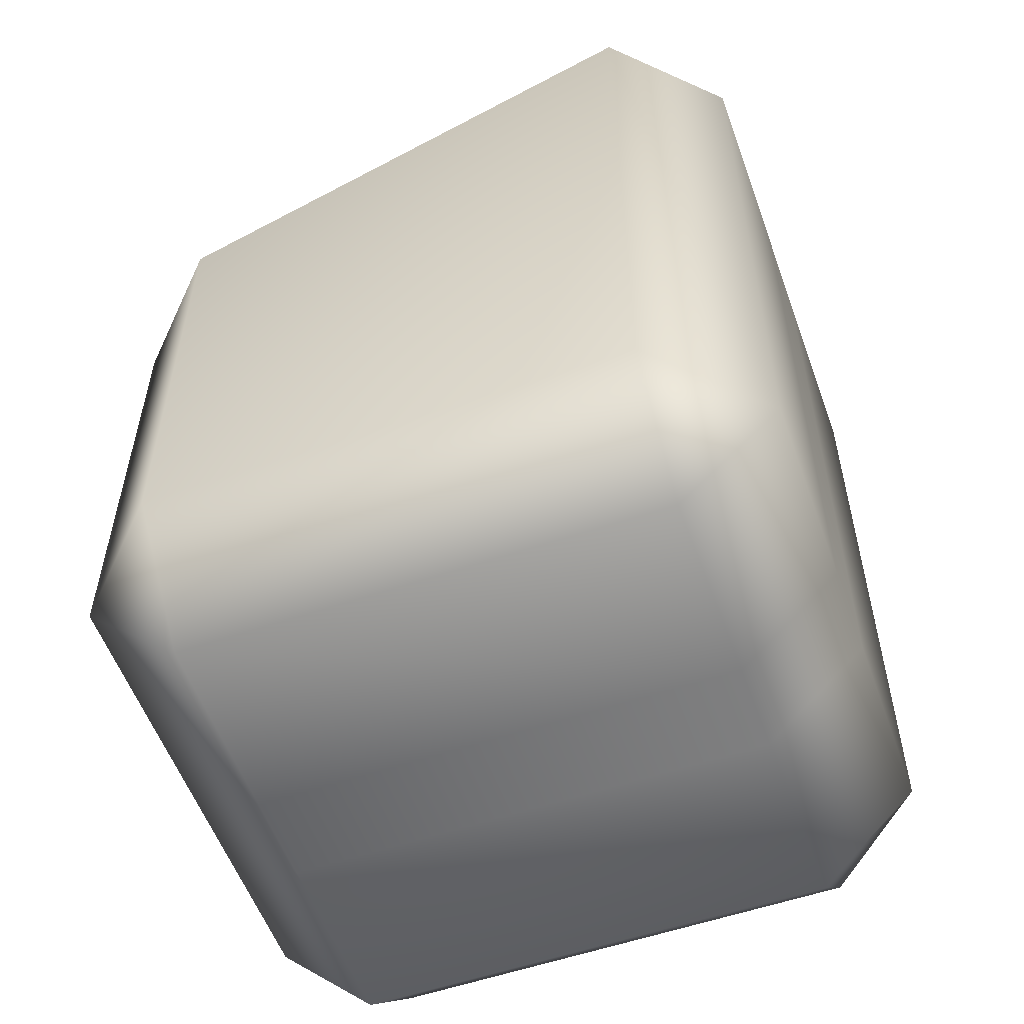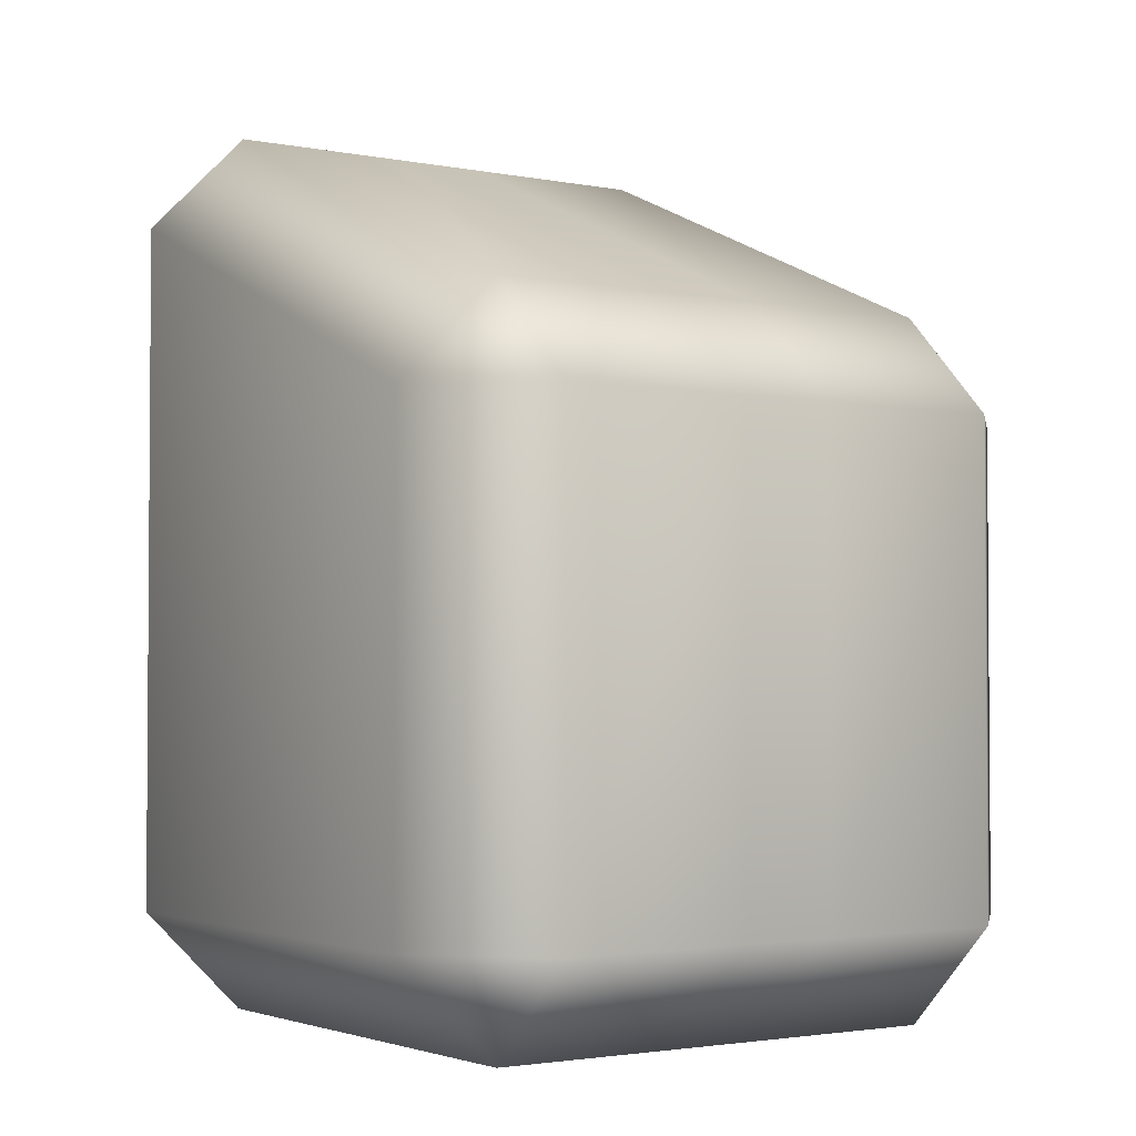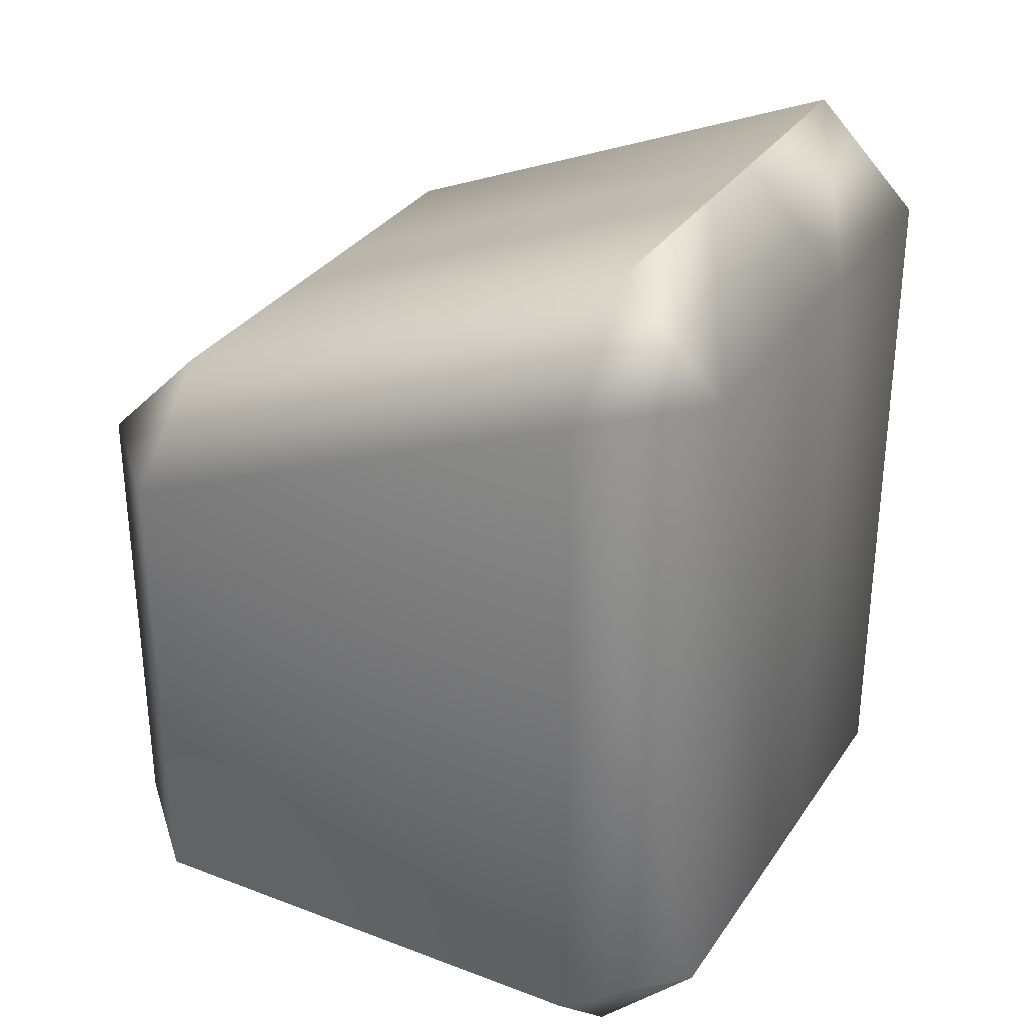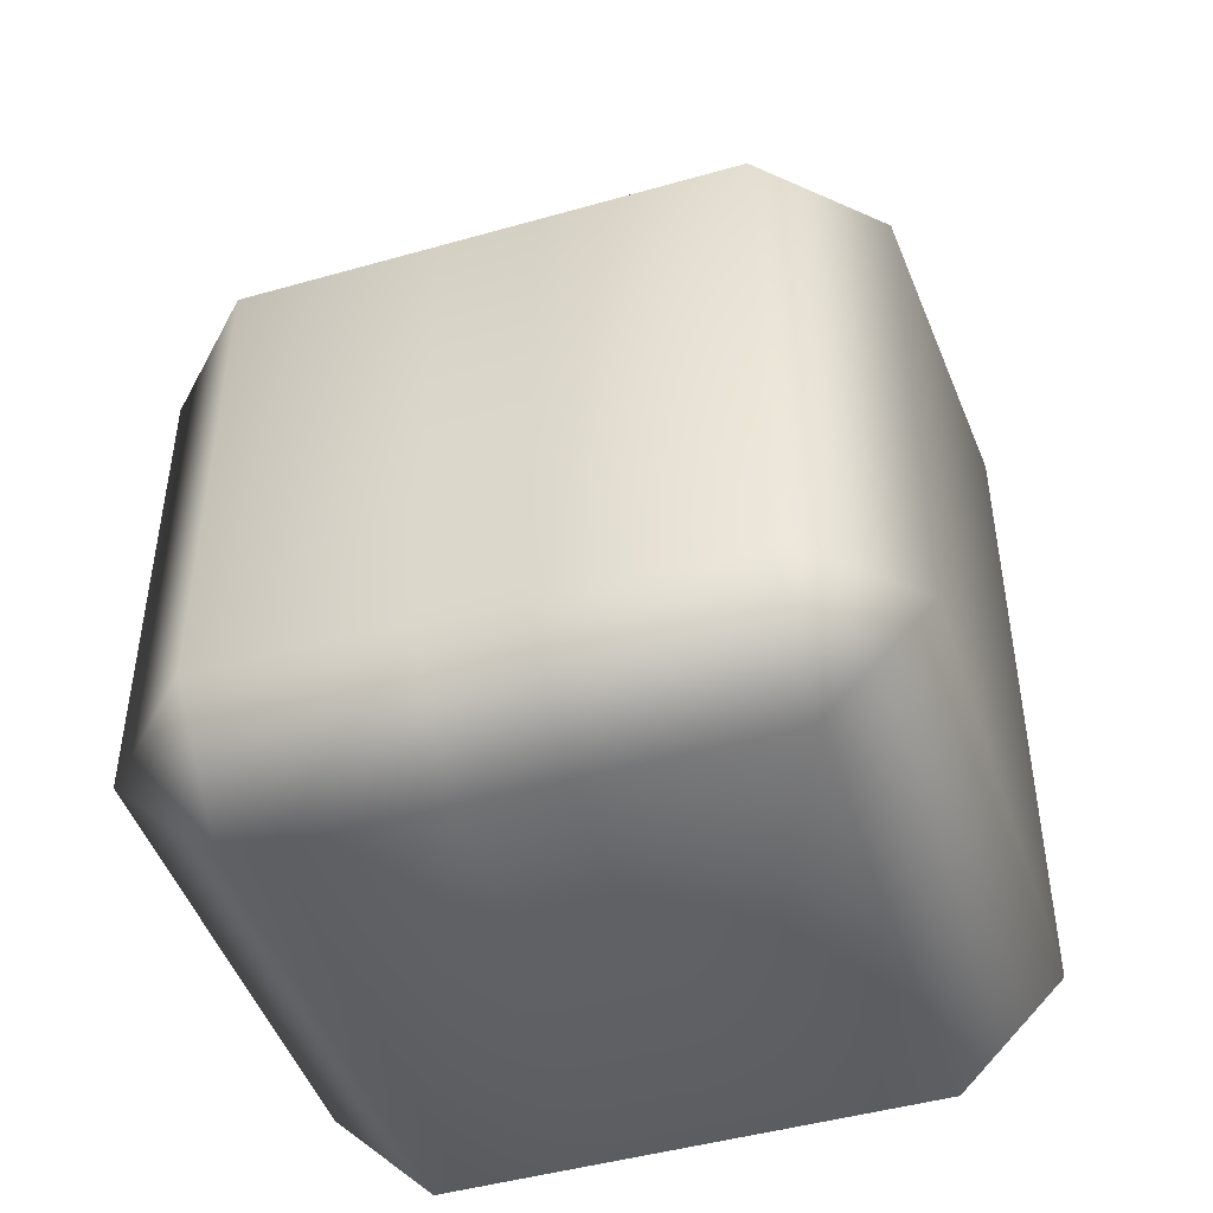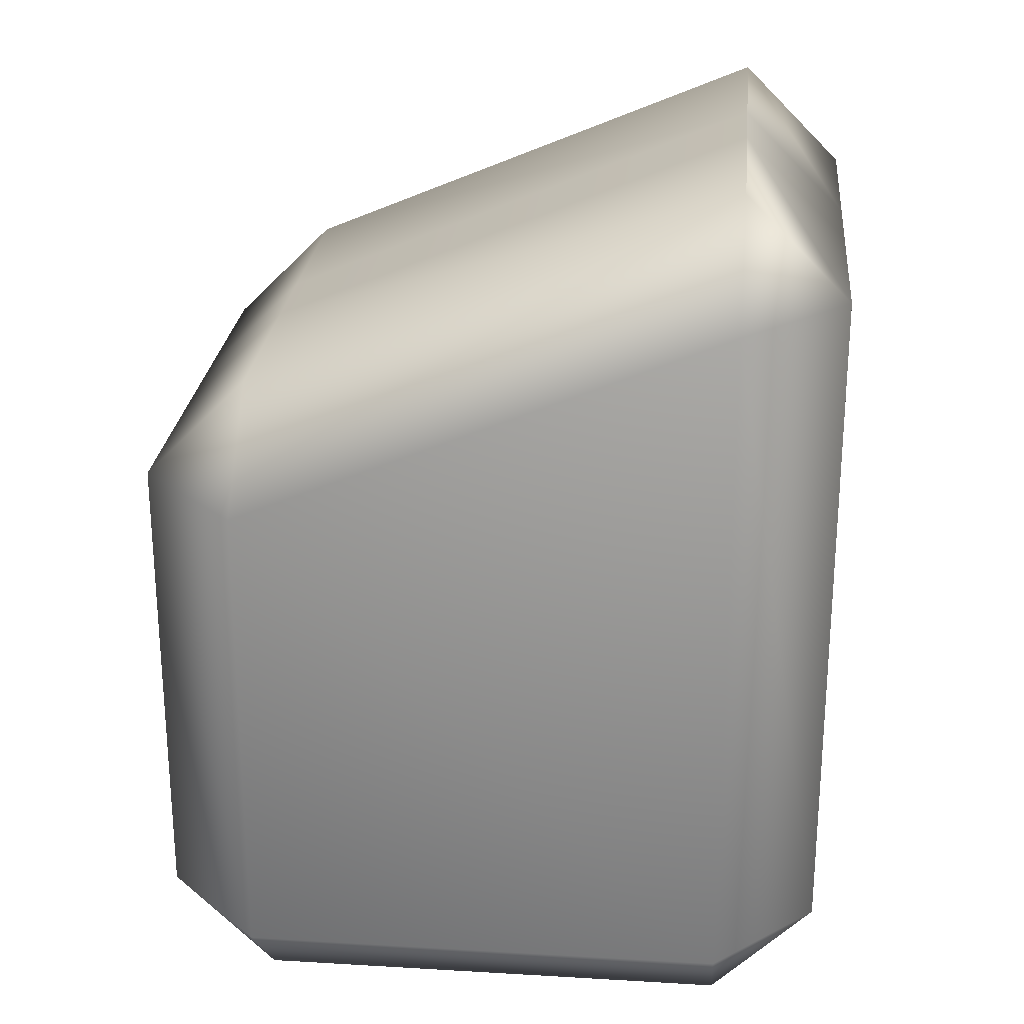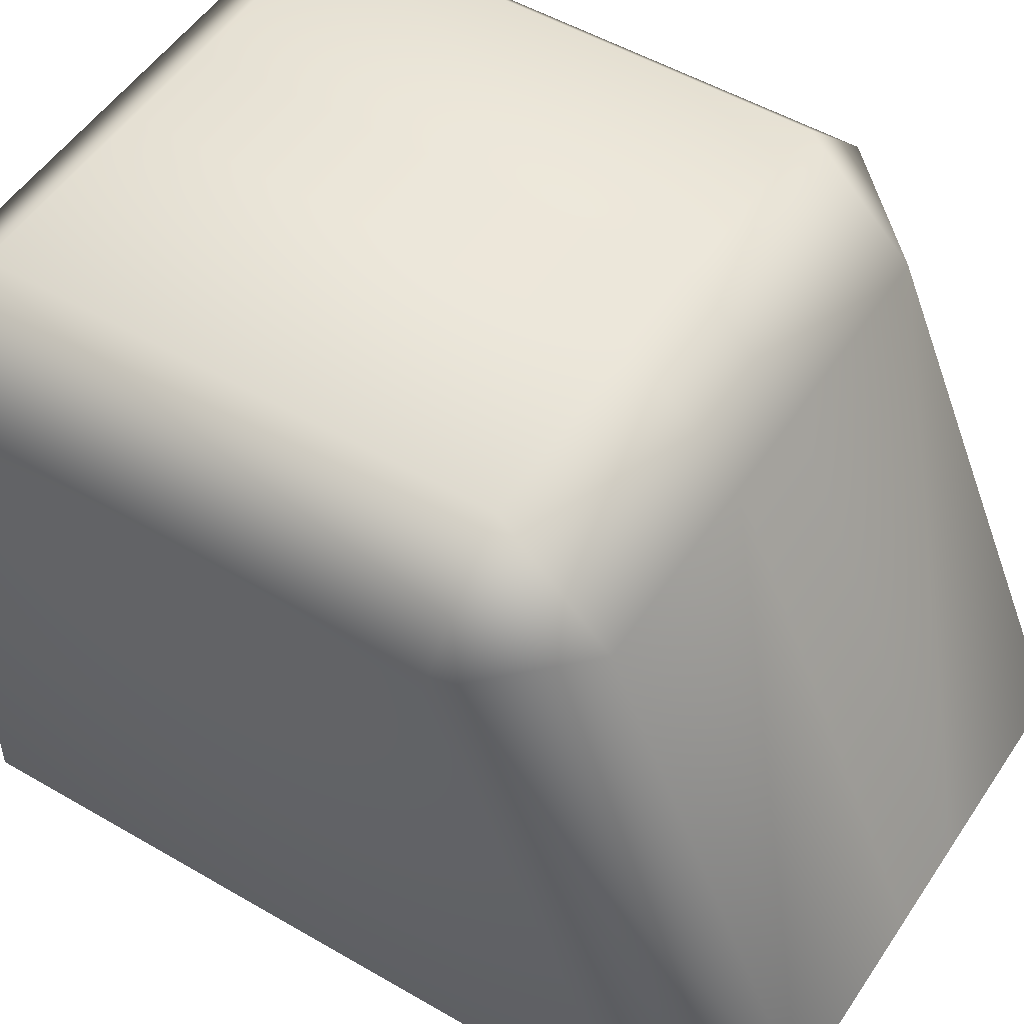
<metadata>
{"format":"obj","ext":"obj","renderer":"f3d","projection":"perspective","resolution":1024,"background":"white","views":[{"elev":-56.0,"azim":-70.2,"up":"+Z"},{"elev":-2.5,"azim":145.4,"up":"+Z"},{"elev":31.6,"azim":-61.7,"up":"+Z"},{"elev":-46.3,"azim":-162.0,"up":"+Z"},{"elev":24.9,"azim":-84.5,"up":"+Z"},{"elev":51.2,"azim":-57.5,"up":"+Y"}]}
</metadata>
<code>
g Foot_right.020
v 0.01532 -0.07938 0.1637
v 0.01532 0.07938 0.09662
v 0.07938 0.07938 0.09662
v 0.07938 -0.07938 0.1637
v 0.1134 -0.07938 0.1297
v 0.1134 0.07938 0.06261
v 0.1134 -0.07938 -0.09614
v 0.1134 0.07938 -0.09614
v 0.07938 -0.07938 -0.1302
v 0.07938 0.07938 -0.1302
v 0.07938 0.07938 -0.1302
v 0.01532 0.1134 -0.09614
v 0.01532 0.07938 -0.1302
v 0.07938 0.1134 -0.09614
v 0.1134 0.07938 -0.09614
v 0.01532 0.1134 0.06261
v 0.1134 0.07938 0.06261
v 0.07938 0.1134 0.06261
v 0.01532 0.07938 0.09662
v 0.07938 0.07938 0.09662
v 0.01532 0.07938 -0.1302
v 0.07938 -0.07938 -0.1302
v 0.07938 0.07938 -0.1302
v 0.01532 -0.07938 -0.1302
v -0.01532 0.07938 -0.1302
v -0.01532 -0.07938 -0.1302
v -0.07938 0.07938 -0.1302
v -0.07938 -0.07938 -0.1302
v -0.1134 -0.07938 -0.09614
v -0.1134 0.07938 -0.09614
v -0.1134 0.07938 0.06261
v -0.1134 -0.07938 0.1297
v -0.07938 -0.07938 0.1637
v -0.07938 0.07938 0.09662
v -0.01532 0.07938 0.09662
v -0.01532 -0.07938 0.1637
v -0.01532 0.1134 0.06261
v -0.01532 0.07938 0.09662
v -0.07938 0.07938 0.09662
v -0.07938 0.1134 0.06261
v -0.1134 0.07938 0.06261
v -0.01532 0.1134 -0.09614
v -0.1134 0.07938 -0.09614
v -0.07938 0.1134 -0.09614
v -0.01532 0.07938 -0.1302
v -0.07938 0.07938 -0.1302
v -0.01532 -0.07938 0.1637
v -0.07938 -0.1134 0.1297
v -0.07938 -0.07938 0.1637
v -0.1134 -0.07938 0.1297
v -0.01532 -0.1134 0.1297
v 0.01532 -0.07938 0.1637
v -0.07938 -0.1134 -0.09614
v -0.1134 -0.07938 -0.09614
v -0.07938 -0.07938 -0.1302
v -0.01532 -0.1134 -0.09614
v -0.01532 -0.07938 -0.1302
v 0.01532 -0.1134 -0.09614
v 0.01532 -0.07938 -0.1302
v 0.01532 -0.1134 0.1297
v 0.07938 -0.07938 0.1637
v 0.07938 -0.1134 -0.09614
v 0.07938 -0.07938 -0.1302
v 0.1134 -0.07938 -0.09614
v 0.07938 -0.1134 0.1297
v 0.1134 -0.07938 0.1297
g Foot_right.020_0
f 3 2 1
f 4 3 1
f 3 4 5
f 6 3 5
f 5 7 6
f 7 8 6
f 7 9 8
f 9 10 8
f 13 12 11
f 12 14 11
f 14 15 11
f 14 12 16
f 15 14 17
f 18 14 16
f 14 18 17
f 16 19 18
f 20 17 18
f 19 20 18
f 23 22 21
f 22 24 21
f 21 24 25
f 24 26 25
f 25 26 27
f 26 28 27
f 28 29 27
f 29 30 27
f 31 30 29
f 32 31 29
f 31 32 33
f 34 31 33
f 35 34 33
f 36 35 33
f 39 38 37
f 40 39 37
f 39 40 41
f 37 42 40
f 43 41 40
f 42 44 40
f 44 43 40
f 44 42 45
f 44 46 43
f 46 44 45
g Foot_right.020_1
f 2 35 36
f 1 2 36
f 38 19 16
f 37 38 16
f 16 12 37
f 12 42 37
f 42 12 13
f 45 42 13
f 49 48 47
f 49 50 48
f 48 51 47
f 47 51 52
f 53 48 50
f 54 53 50
f 55 53 54
f 48 53 56
f 53 55 56
f 51 48 56
f 55 57 56
f 56 57 58
f 51 56 58
f 57 59 58
f 51 60 52
f 60 51 58
f 52 60 61
f 58 59 62
f 60 58 62
f 59 63 62
f 63 64 62
f 60 65 61
f 65 60 62
f 62 64 65
f 61 65 66
f 64 66 65

</code>
